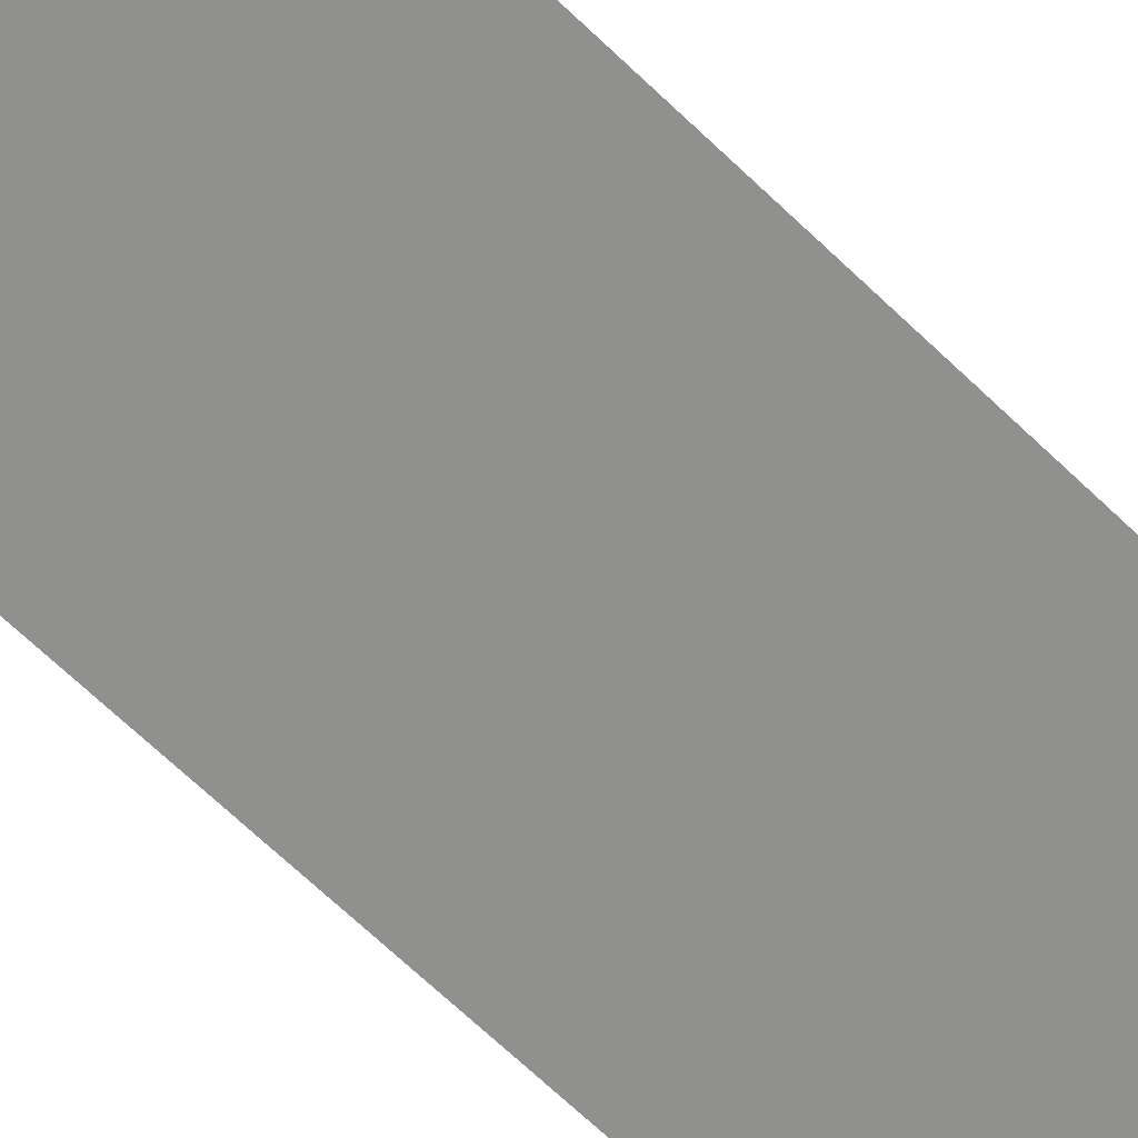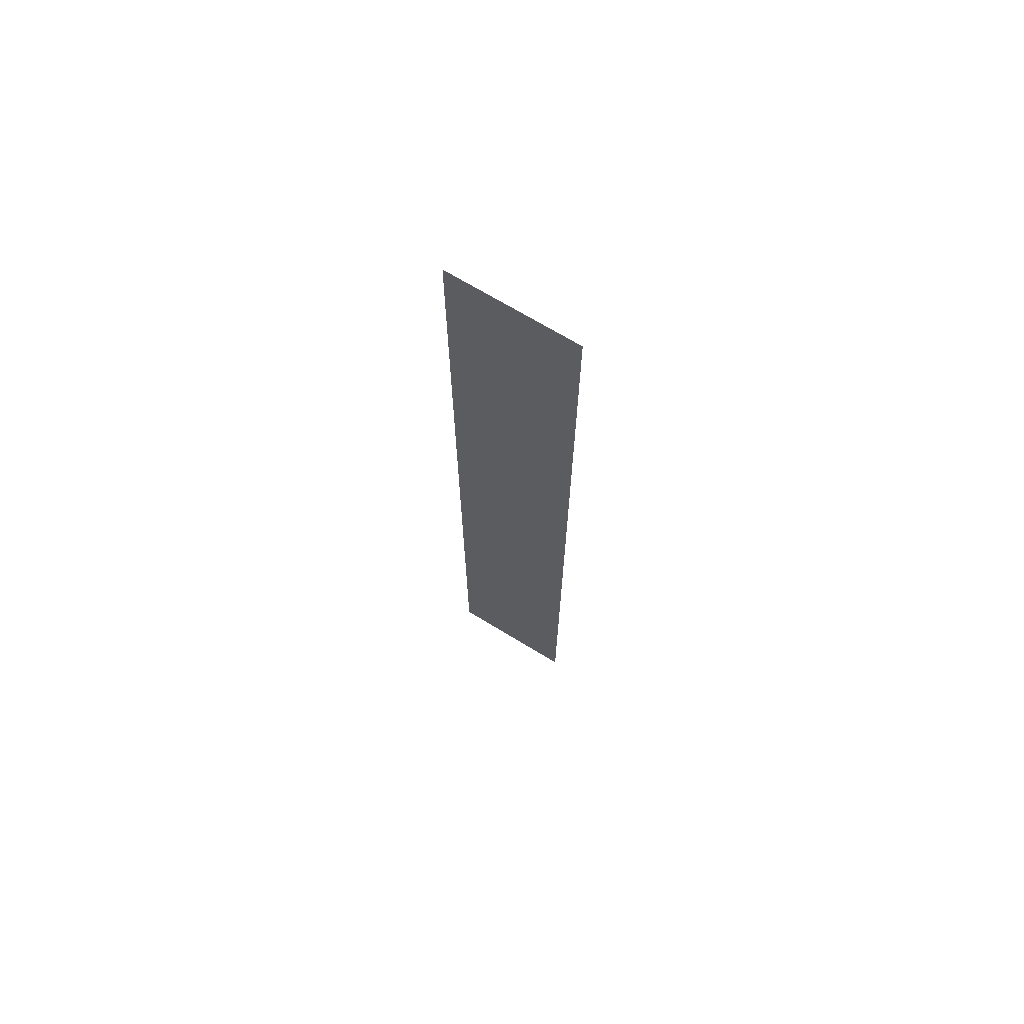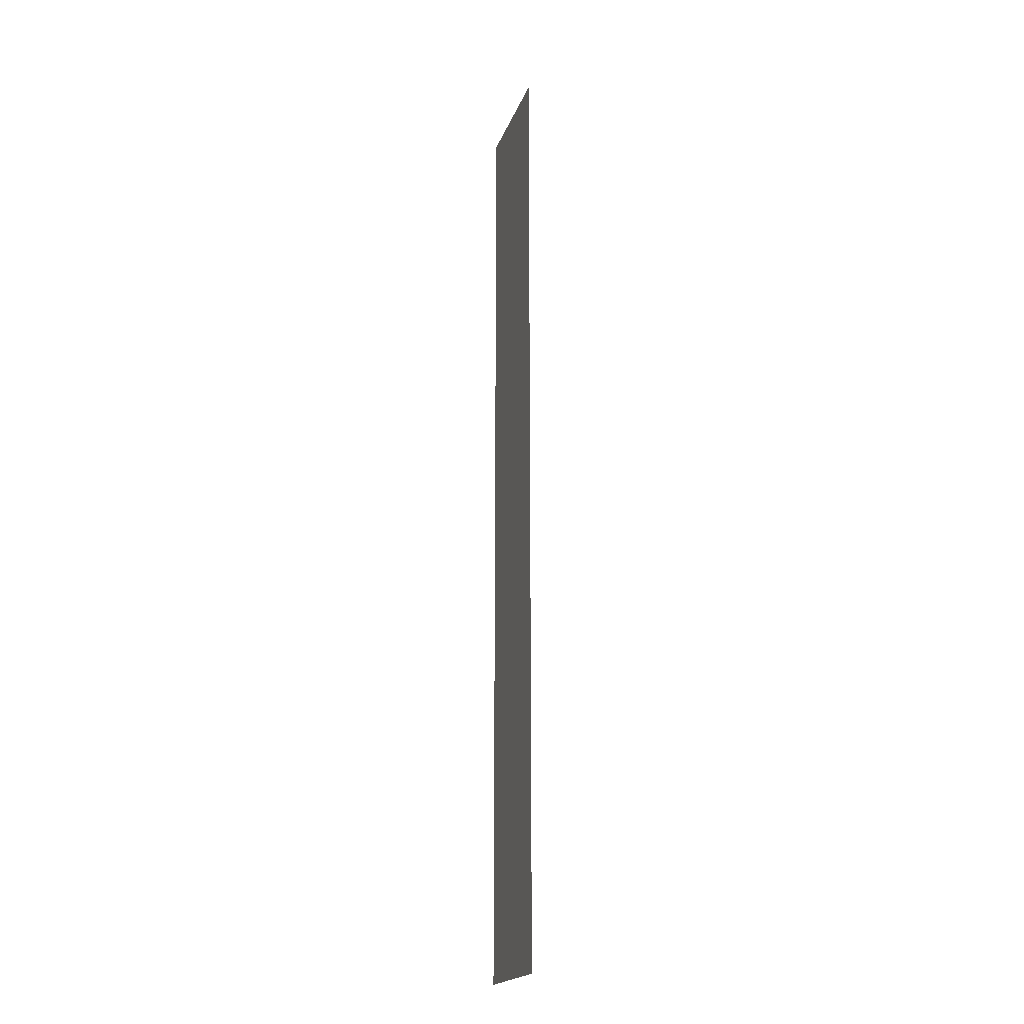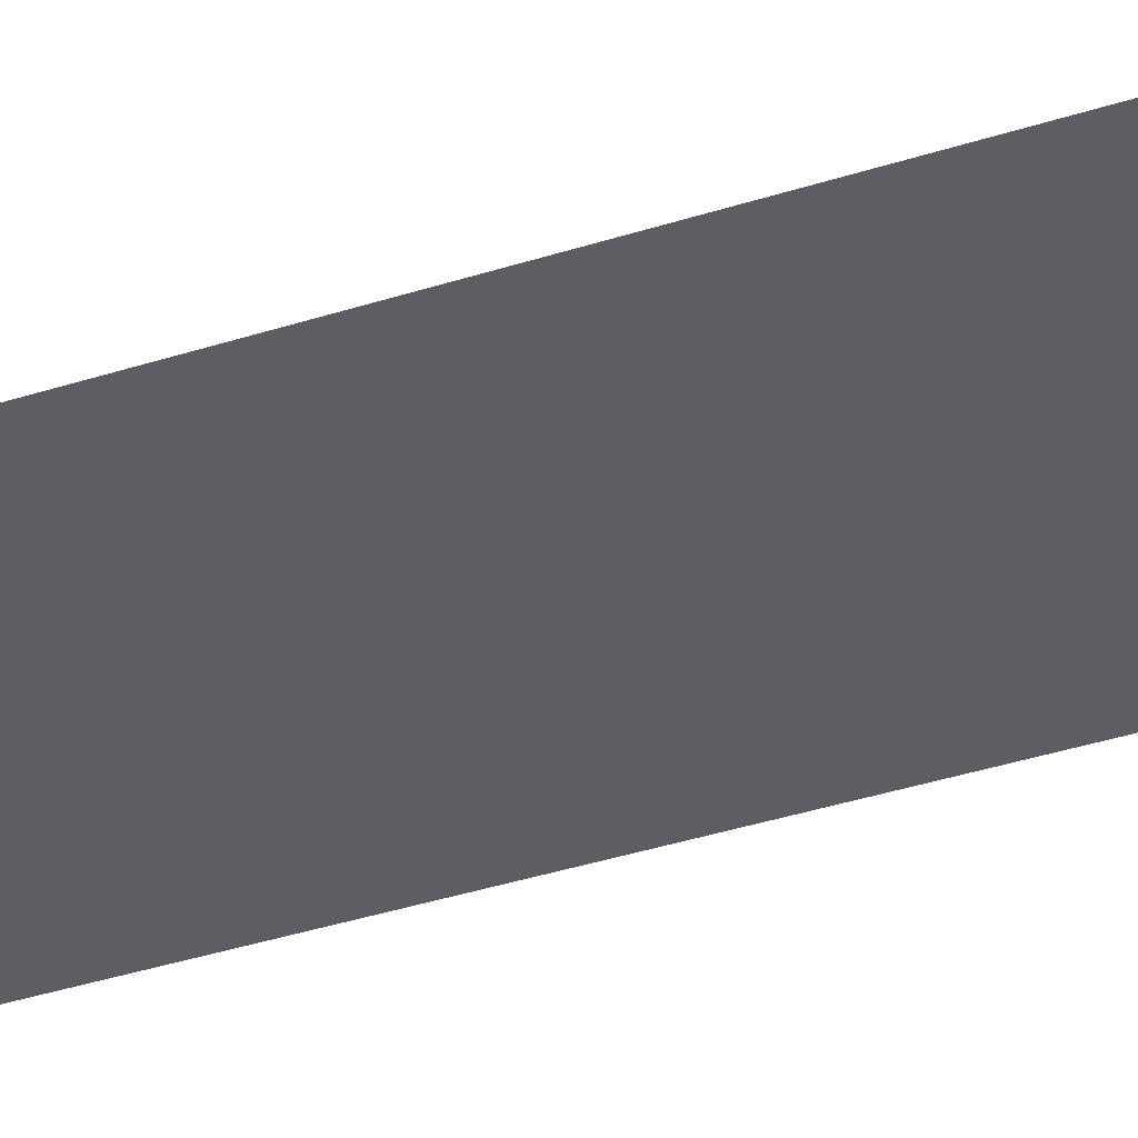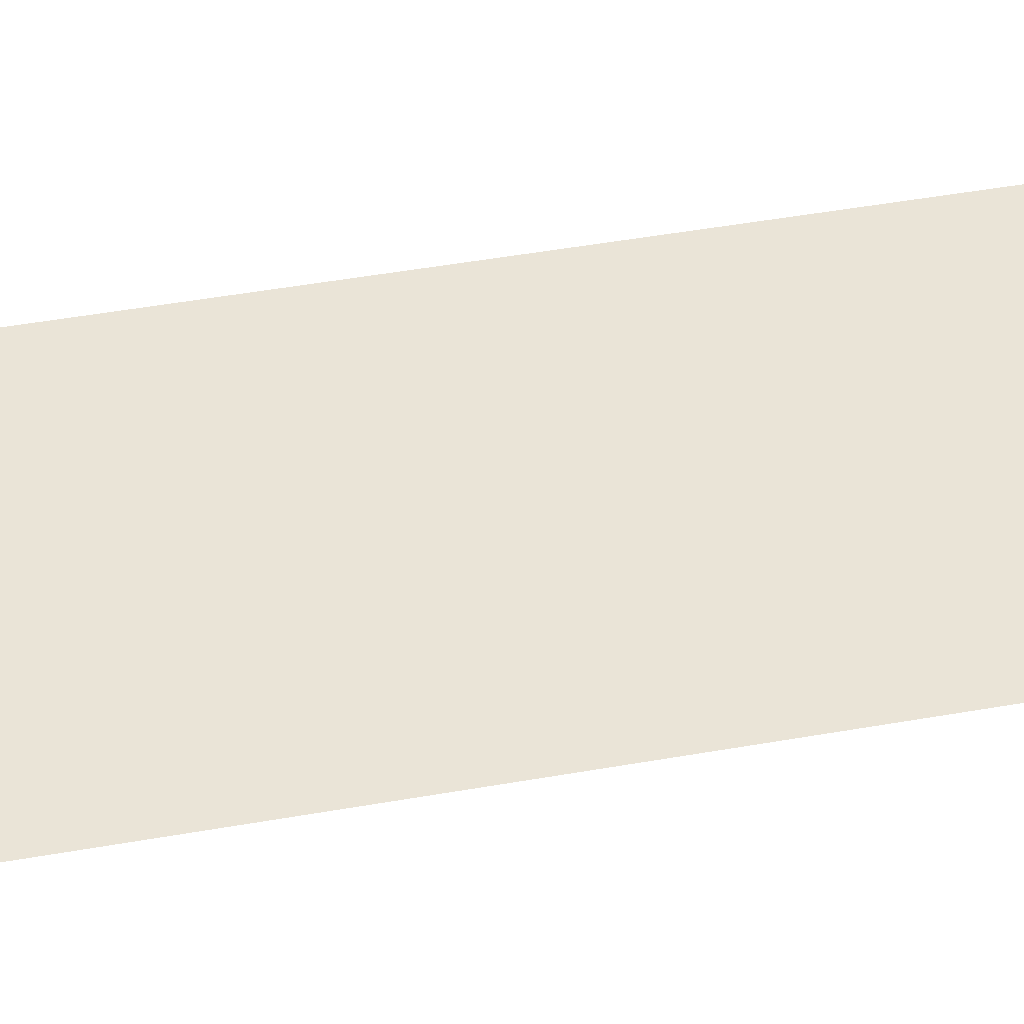
<metadata>
{"format":"obj","ext":"obj","renderer":"f3d","projection":"perspective","resolution":1024,"background":"white","views":[{"elev":-52.9,"azim":-138.1,"up":"+Z"},{"elev":70.0,"azim":49.8,"up":"+Y"},{"elev":-19.5,"azim":-87.9,"up":"+Y"},{"elev":-24.5,"azim":-58.6,"up":"+Z"},{"elev":24.8,"azim":70.6,"up":"+Z"}]}
</metadata>
<code>
v 4499 -51.2 -1446
v 4480 -51.2 -1440
v 4480 96 -1440
v 4499 -51.2 -1446
v 4480 96 -1440
v 4499 96 -1446
f 1 2 3
f 4 5 6

</code>
